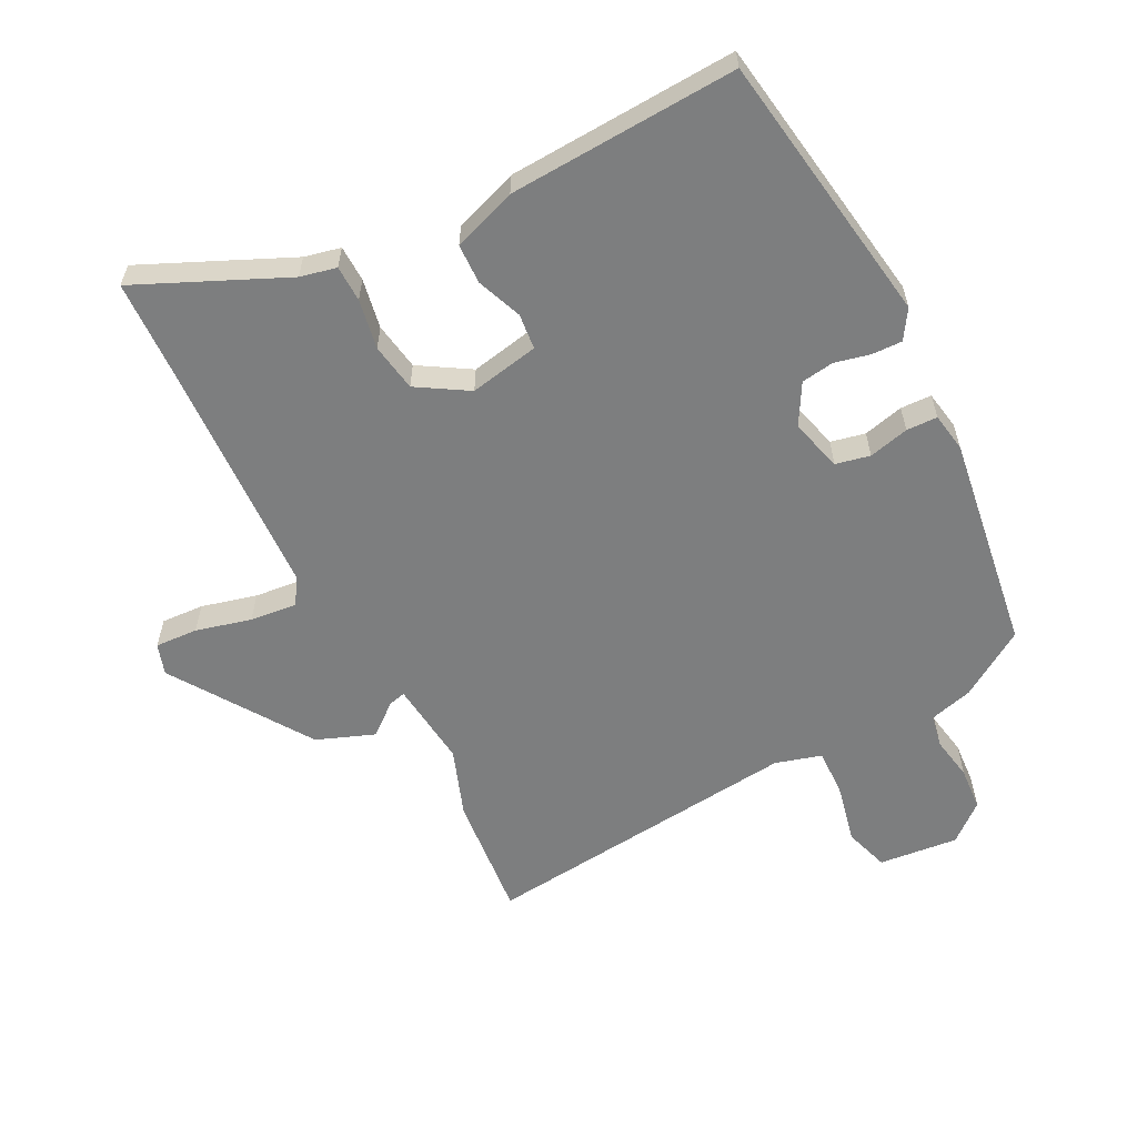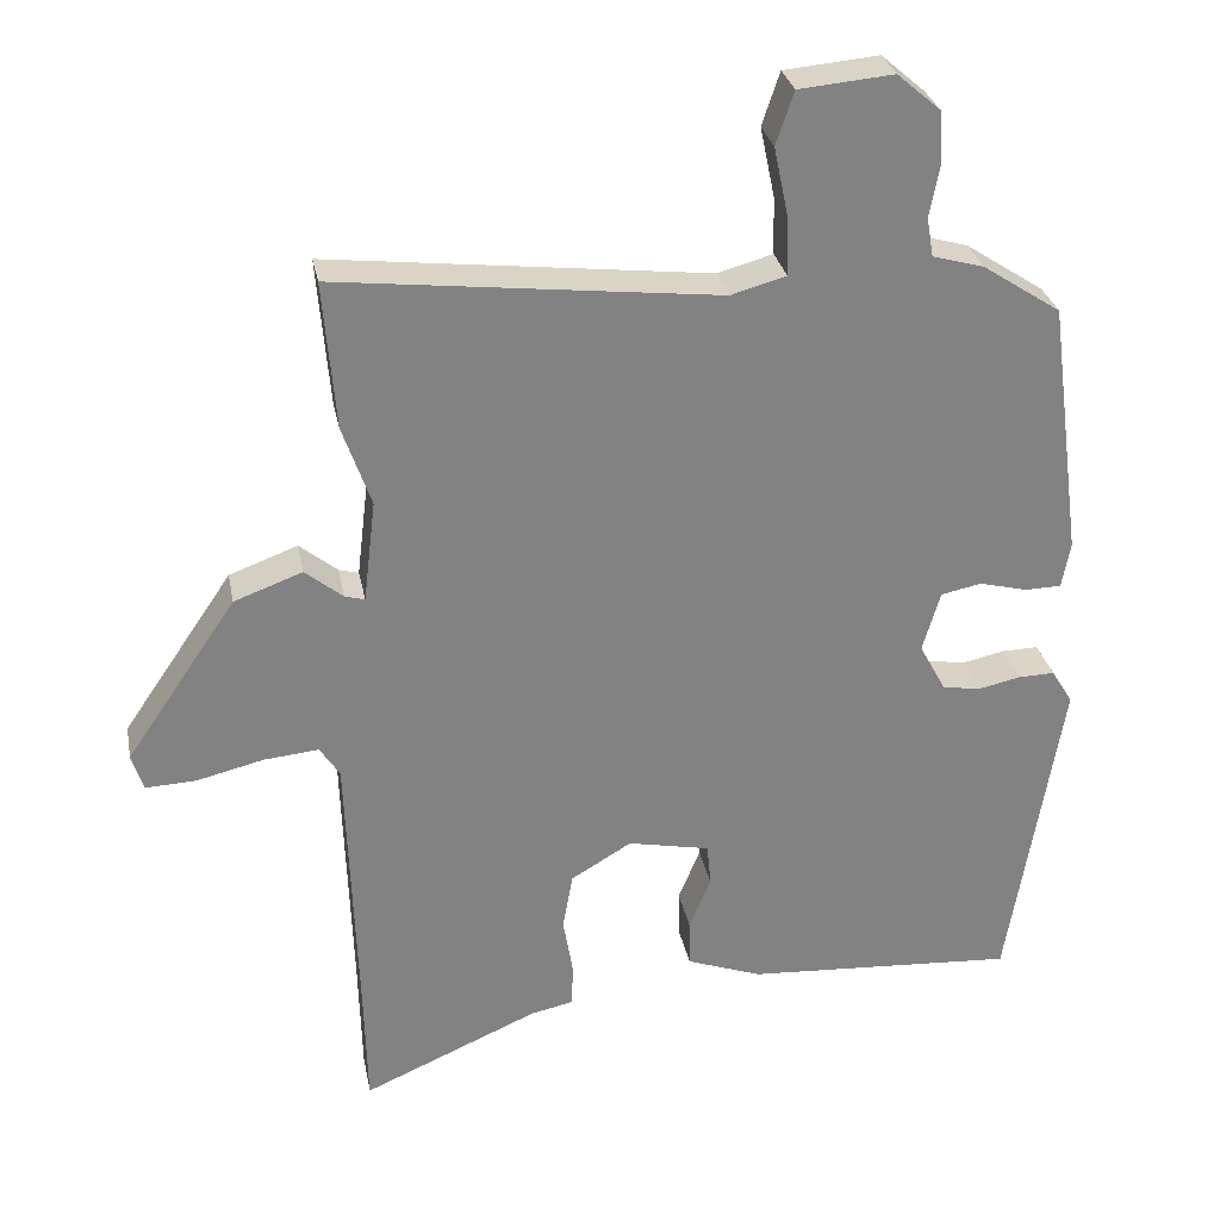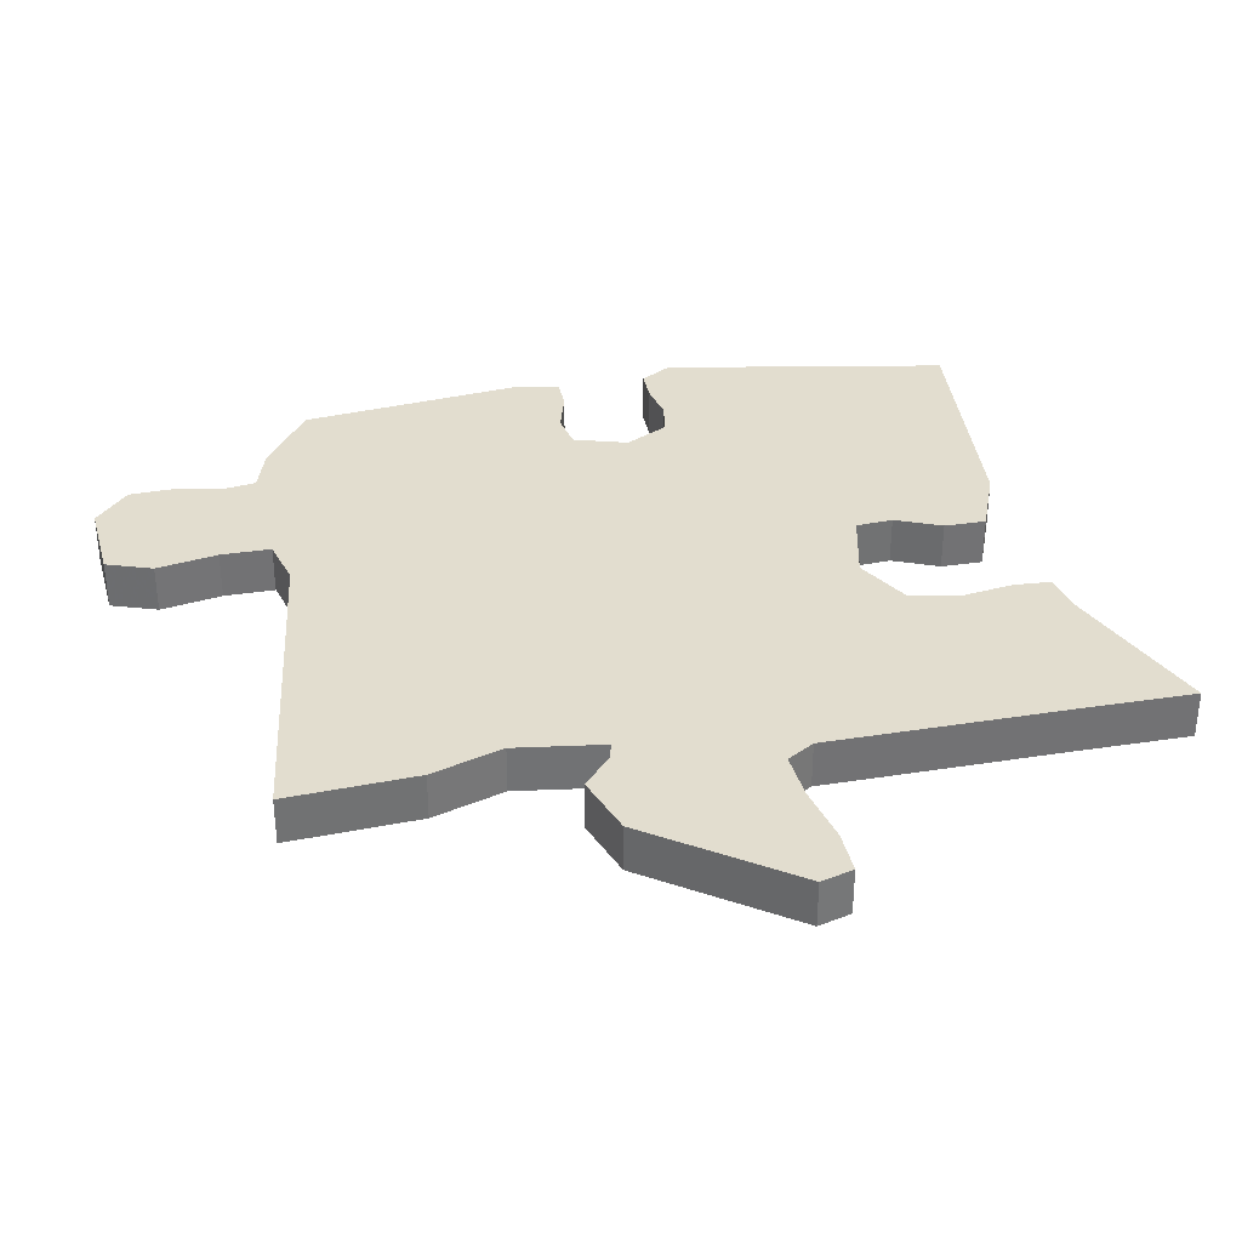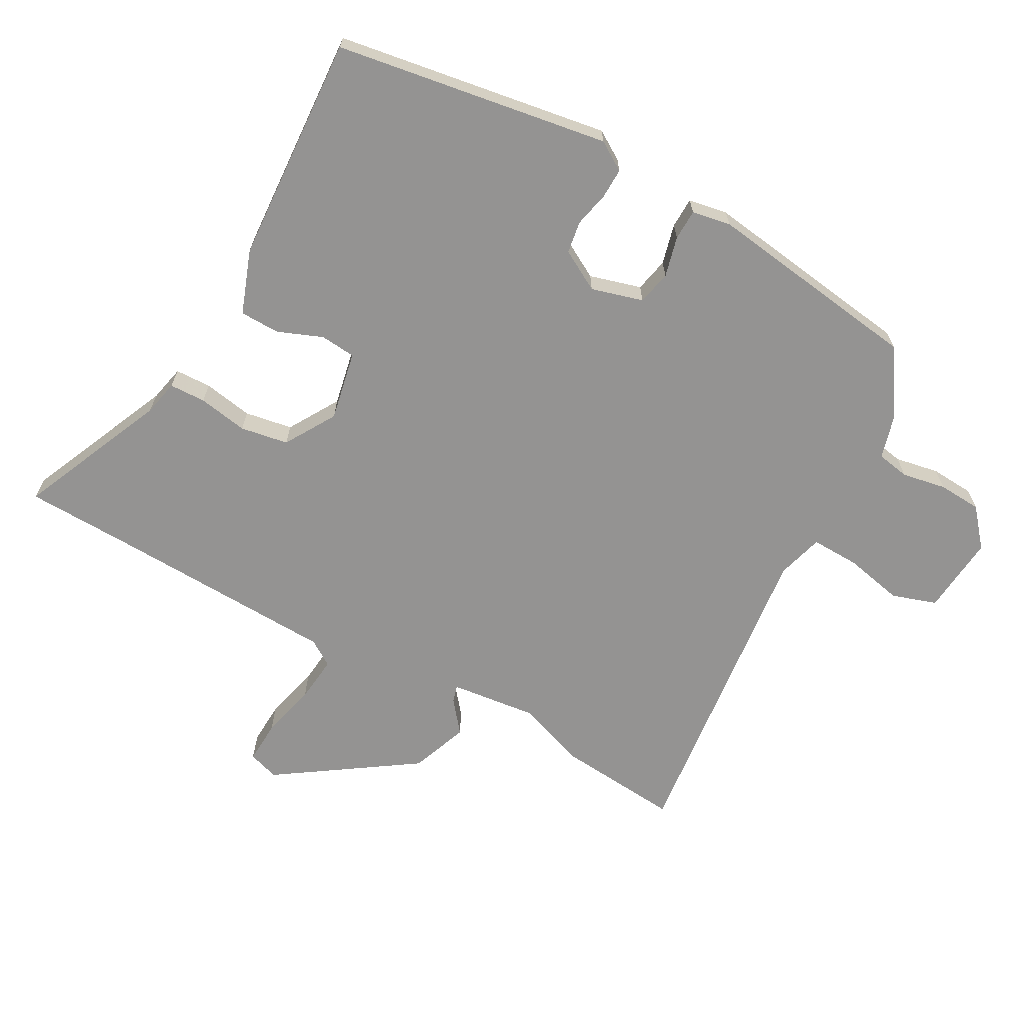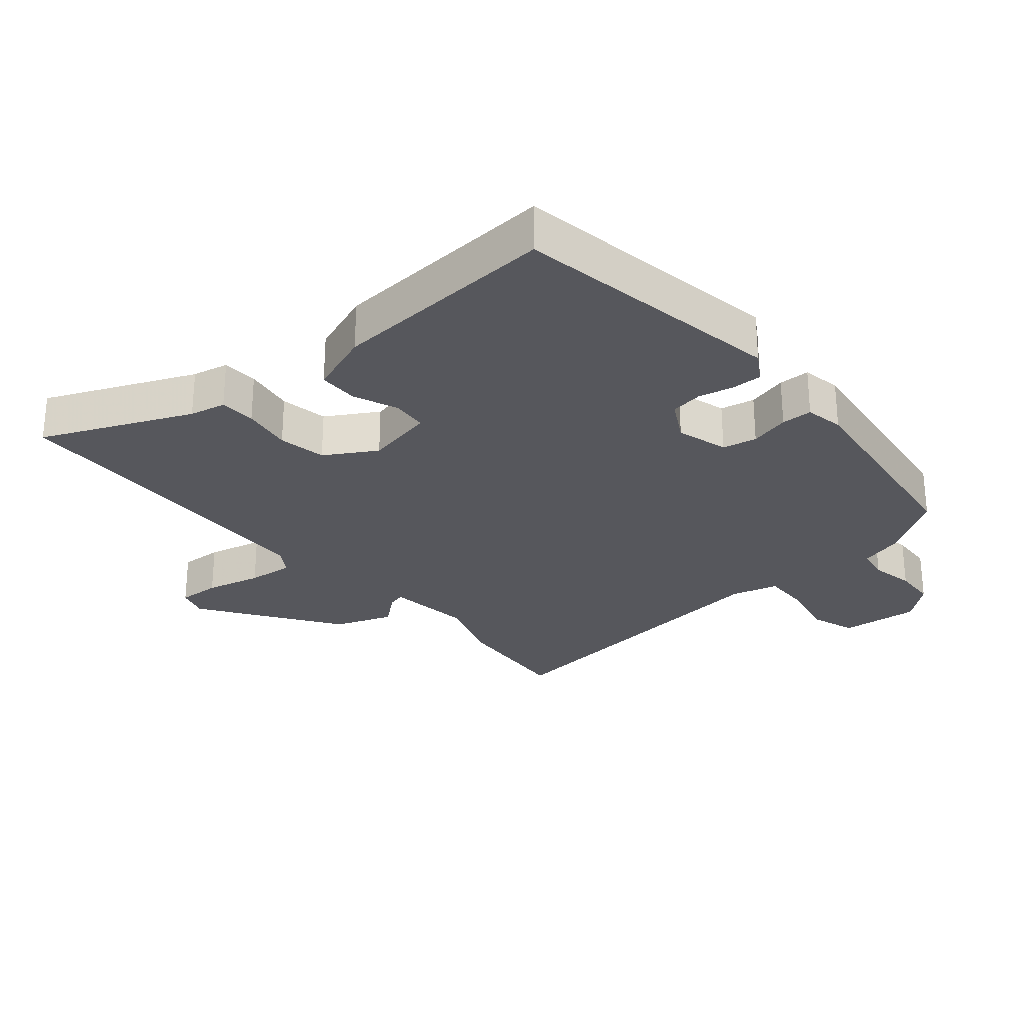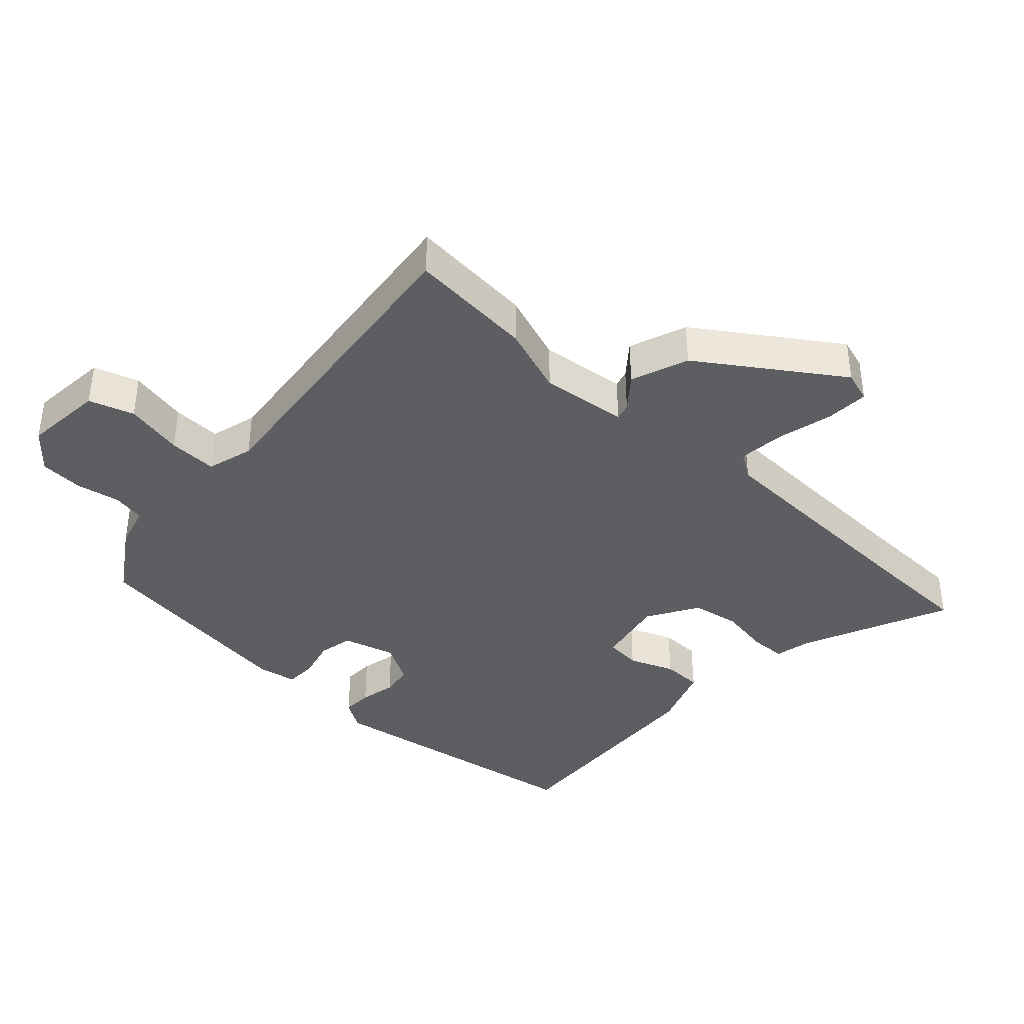
<metadata>
{"format":"obj","ext":"obj","renderer":"f3d","projection":"perspective","resolution":1024,"background":"white","views":[{"elev":-59.3,"azim":-153.5,"up":"+Y"},{"elev":29.6,"azim":169.1,"up":"+Z"},{"elev":34.8,"azim":79.9,"up":"+Y"},{"elev":-66.8,"azim":-119.1,"up":"+Y"},{"elev":-27.5,"azim":-139.6,"up":"+Y"},{"elev":-38.9,"azim":47.1,"up":"+Y"}]}
</metadata>
<code>
v -0.406 0.07 -0.524
v -0.475 0.07 -0.101
v -0.447 0.07 -0.056
v -0.4 0.07 -0.057
v -0.345 0.07 -0.069
v -0.295 0.07 -0.061
v -0.26 0.07 0.002
v -0.283 0.07 0.082
v -0.336 0.07 0.093
v -0.398 0.07 0.077
v -0.446 0.07 0.078
v -0.457 0.07 0.138
v -0.412 0.07 0.474
v -0.31 0.07 0.541
v -0.243 0.07 0.56
v -0.234 0.07 0.611
v -0.247 0.07 0.679
v -0.243 0.07 0.746
v -0.186 0.07 0.795
v -0.063 0.07 0.784
v -0.04 0.07 0.715
v -0.059 0.07 0.624
v -0.061 0.07 0.549
v 0.011 0.07 0.529
v 0.507 0.07 0.587
v 0.491 0.07 0.394
v 0.454 0.07 0.288
v 0.47 0.07 0.155
v 0.496 0.07 0.162
v 0.545 0.07 0.202
v 0.634 0.07 0.169
v 0.778 0.07 -0.042
v 0.763 0.07 -0.09
v 0.697 0.07 -0.087
v 0.611 0.07 -0.066
v 0.539 0.07 -0.059
v 0.513 0.07 -0.099
v 0.501 0.07 -0.459
v 0.497 0.07 -0.623
v 0.268 0.07 -0.523
v 0.212 0.07 -0.511
v 0.21 0.07 -0.455
v 0.223 0.07 -0.378
v 0.21 0.07 -0.304
v 0.131 0.07 -0.257
v 0.024 0.07 -0.279
v 0.019 0.07 -0.334
v 0.047 0.07 -0.403
v 0.046 0.07 -0.465
v -0.052 0.07 -0.501
v -0.406 0 -0.524
v -0.475 0 -0.101
v -0.447 0 -0.056
v -0.4 0 -0.057
v -0.345 0 -0.069
v -0.295 0 -0.061
v -0.26 0 0.002
v -0.283 0 0.082
v -0.336 0 0.093
v -0.398 0 0.077
v -0.446 0 0.078
v -0.457 0 0.138
v -0.412 0 0.474
v -0.31 0 0.541
v -0.243 0 0.56
v -0.234 0 0.611
v -0.247 0 0.679
v -0.243 0 0.746
v -0.186 0 0.795
v -0.063 0 0.784
v -0.04 0 0.715
v -0.059 0 0.624
v -0.061 0 0.549
v 0.011 0 0.529
v 0.507 0 0.587
v 0.491 0 0.394
v 0.454 0 0.288
v 0.47 0 0.155
v 0.496 0 0.162
v 0.545 0 0.202
v 0.634 0 0.169
v 0.778 0 -0.042
v 0.763 0 -0.09
v 0.697 0 -0.087
v 0.611 0 -0.066
v 0.539 0 -0.059
v 0.513 0 -0.099
v 0.501 0 -0.459
v 0.497 0 -0.623
v 0.268 0 -0.523
v 0.212 0 -0.511
v 0.21 0 -0.455
v 0.223 0 -0.378
v 0.21 0 -0.304
v 0.131 0 -0.257
v 0.024 0 -0.279
v 0.019 0 -0.334
v 0.047 0 -0.403
v 0.046 0 -0.465
v -0.052 0 -0.501
f 3 4 5
f 2 3 5
f 1 2 5
f 50 1 5
f 49 50 5
f 48 49 5
f 47 48 5
f 46 47 5 6
f 45 46 6 7
f 44 45 7 8
f 40 41 42 43
f 40 43 44
f 39 40 44
f 38 39 44
f 37 38 44 8
f 33 34 35
f 32 33 35
f 31 32 35
f 30 31 35
f 29 30 35
f 28 29 35 36
f 24 25 26 27
f 23 24 27 28
f 20 21 22
f 19 20 22
f 18 19 22
f 17 18 22
f 16 17 22
f 15 16 22 23
f 14 15 23
f 13 14 23
f 12 13 23
f 11 12 23
f 10 11 23
f 9 10 23
f 23 28 36
f 9 23 36
f 8 9 36
f 8 36 37
f 55 54 53
f 55 53 52
f 55 52 51
f 55 51 100
f 55 100 99
f 55 99 98
f 55 98 97
f 56 55 97 96
f 57 56 96 95
f 58 57 95 94
f 93 92 91 90
f 94 93 90
f 94 90 89
f 94 89 88
f 58 94 88 87
f 85 84 83
f 85 83 82
f 85 82 81
f 85 81 80
f 85 80 79
f 86 85 79 78
f 77 76 75 74
f 78 77 74 73
f 72 71 70
f 72 70 69
f 72 69 68
f 72 68 67
f 72 67 66
f 73 72 66 65
f 73 65 64
f 73 64 63
f 73 63 62
f 73 62 61
f 73 61 60
f 73 60 59
f 86 78 73
f 86 73 59
f 86 59 58
f 87 86 58
f 1 51 52 2
f 2 52 53 3
f 3 53 54 4
f 4 54 55 5
f 5 55 56 6
f 6 56 57 7
f 7 57 58 8
f 8 58 59 9
f 9 59 60 10
f 10 60 61 11
f 11 61 62 12
f 12 62 63 13
f 13 63 64 14
f 14 64 65 15
f 15 65 66 16
f 16 66 67 17
f 17 67 68 18
f 18 68 69 19
f 19 69 70 20
f 20 70 71 21
f 21 71 72 22
f 22 72 73 23
f 23 73 74 24
f 24 74 75 25
f 25 75 76 26
f 26 76 77 27
f 27 77 78 28
f 28 78 79 29
f 29 79 80 30
f 30 80 81 31
f 31 81 82 32
f 32 82 83 33
f 33 83 84 34
f 34 84 85 35
f 35 85 86 36
f 36 86 87 37
f 37 87 88 38
f 38 88 89 39
f 39 89 90 40
f 40 90 91 41
f 41 91 92 42
f 42 92 93 43
f 43 93 94 44
f 44 94 95 45
f 45 95 96 46
f 46 96 97 47
f 47 97 98 48
f 48 98 99 49
f 49 99 100 50
f 50 100 51 1

</code>
